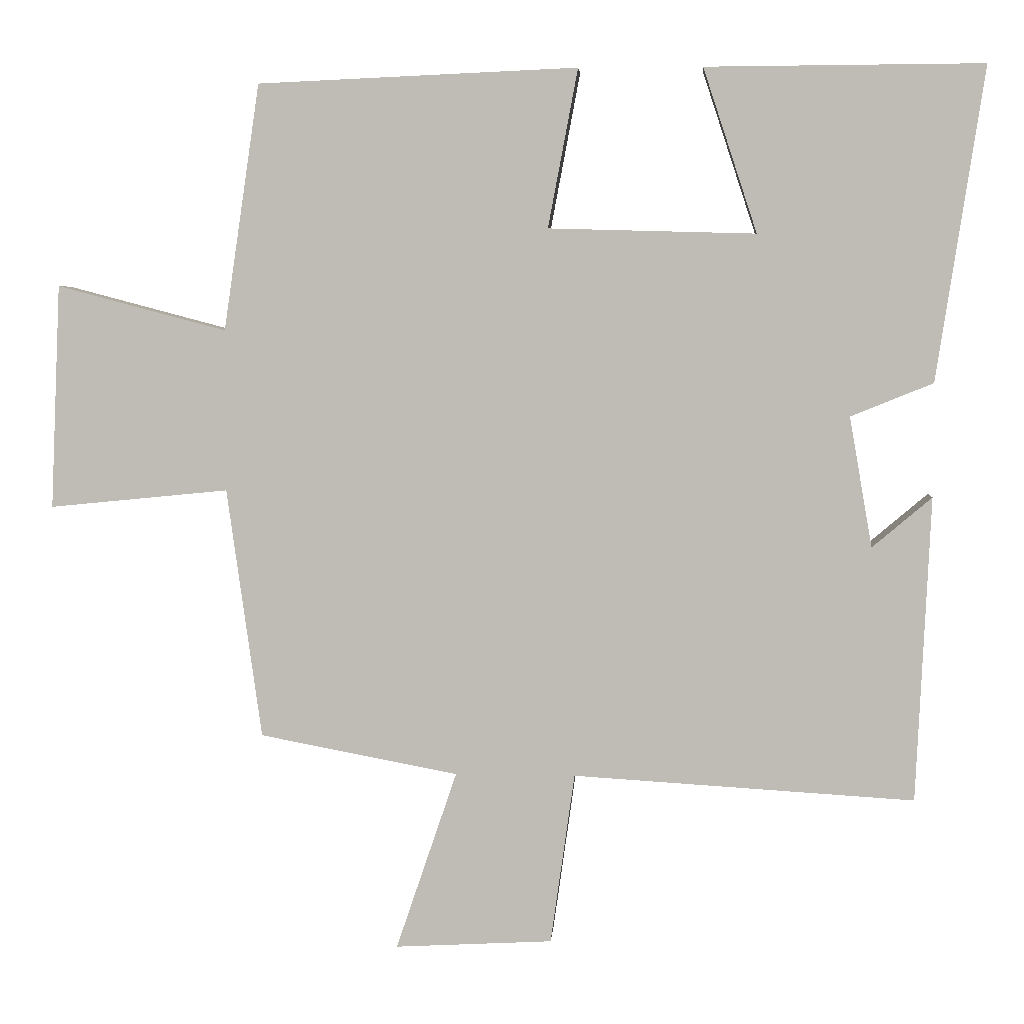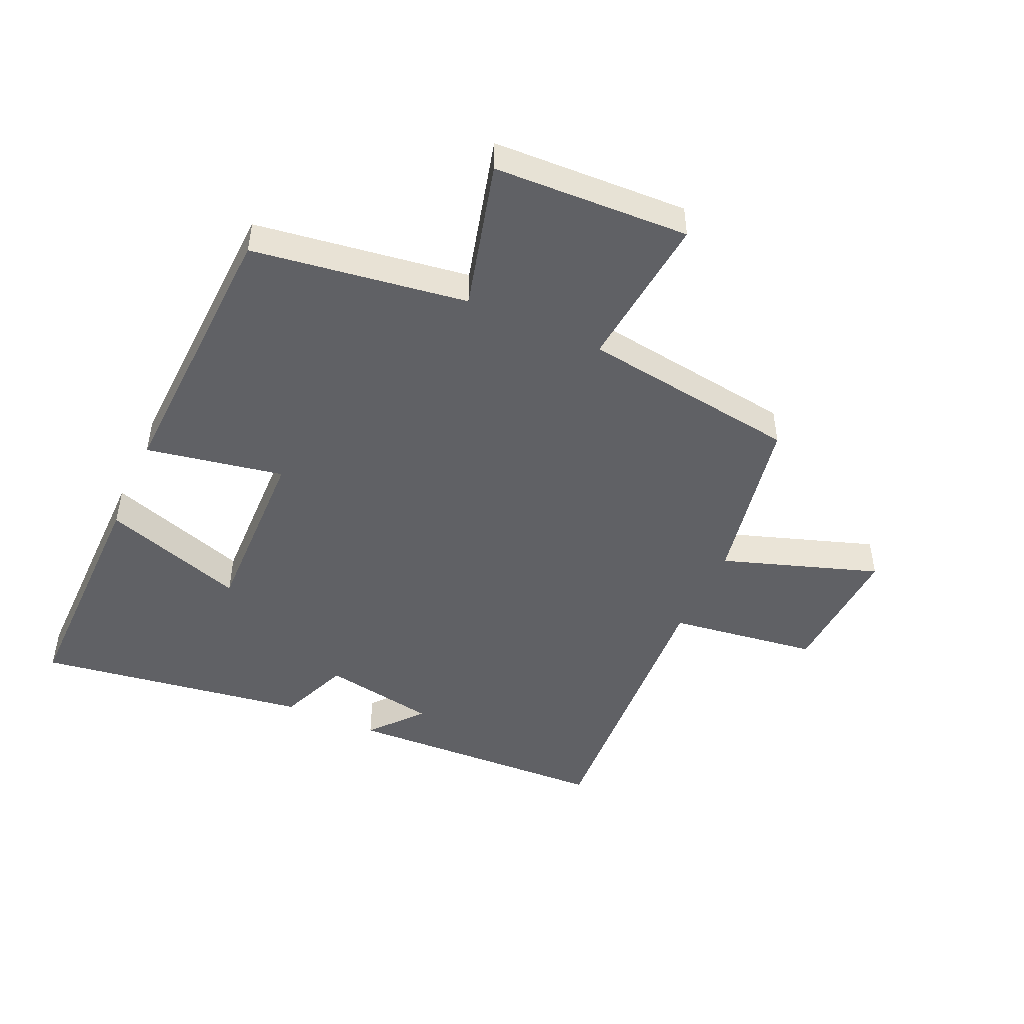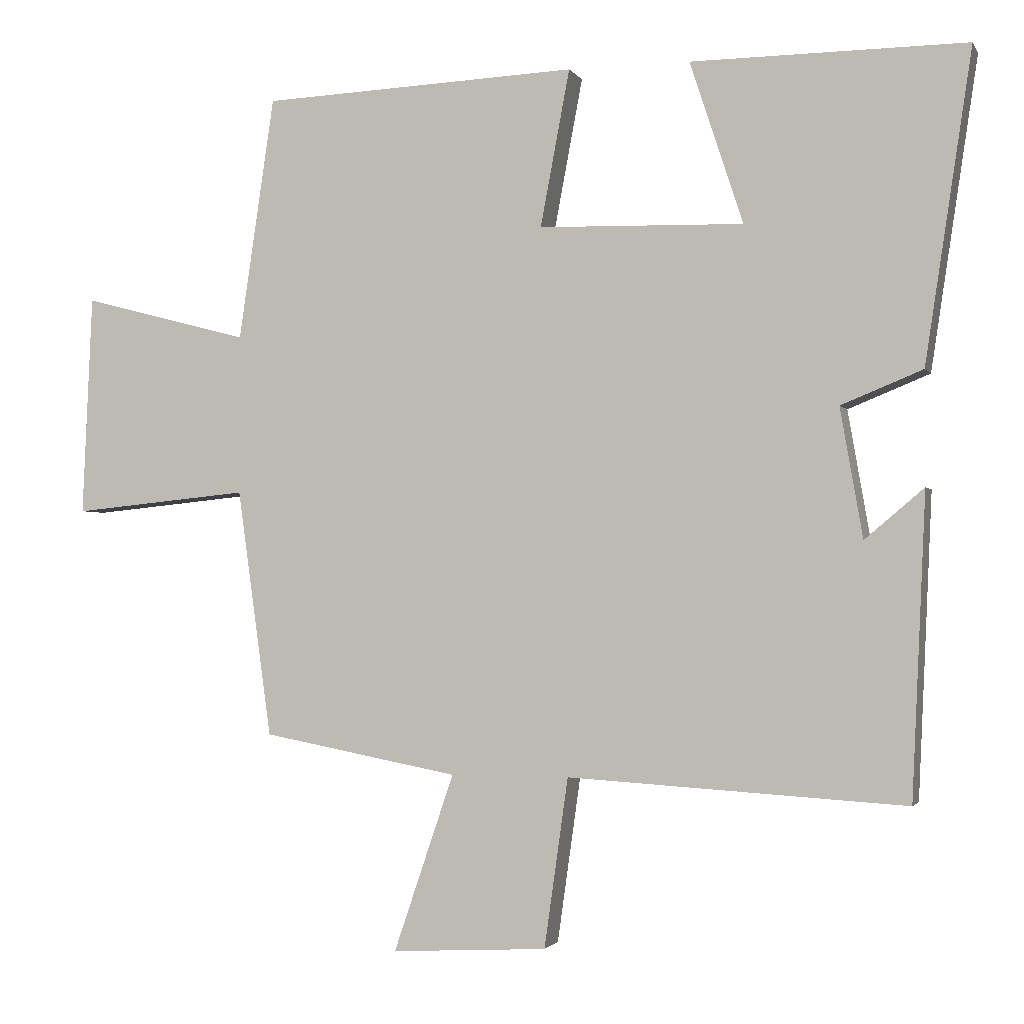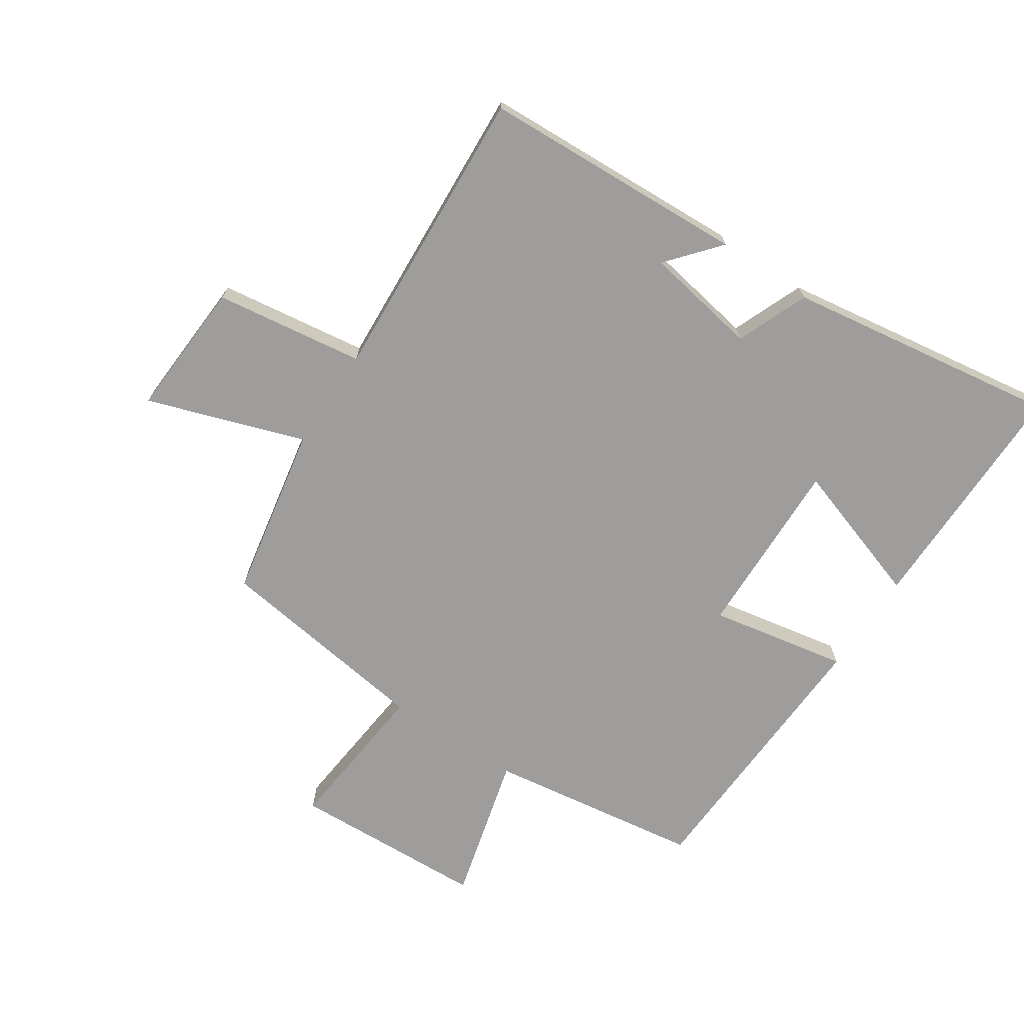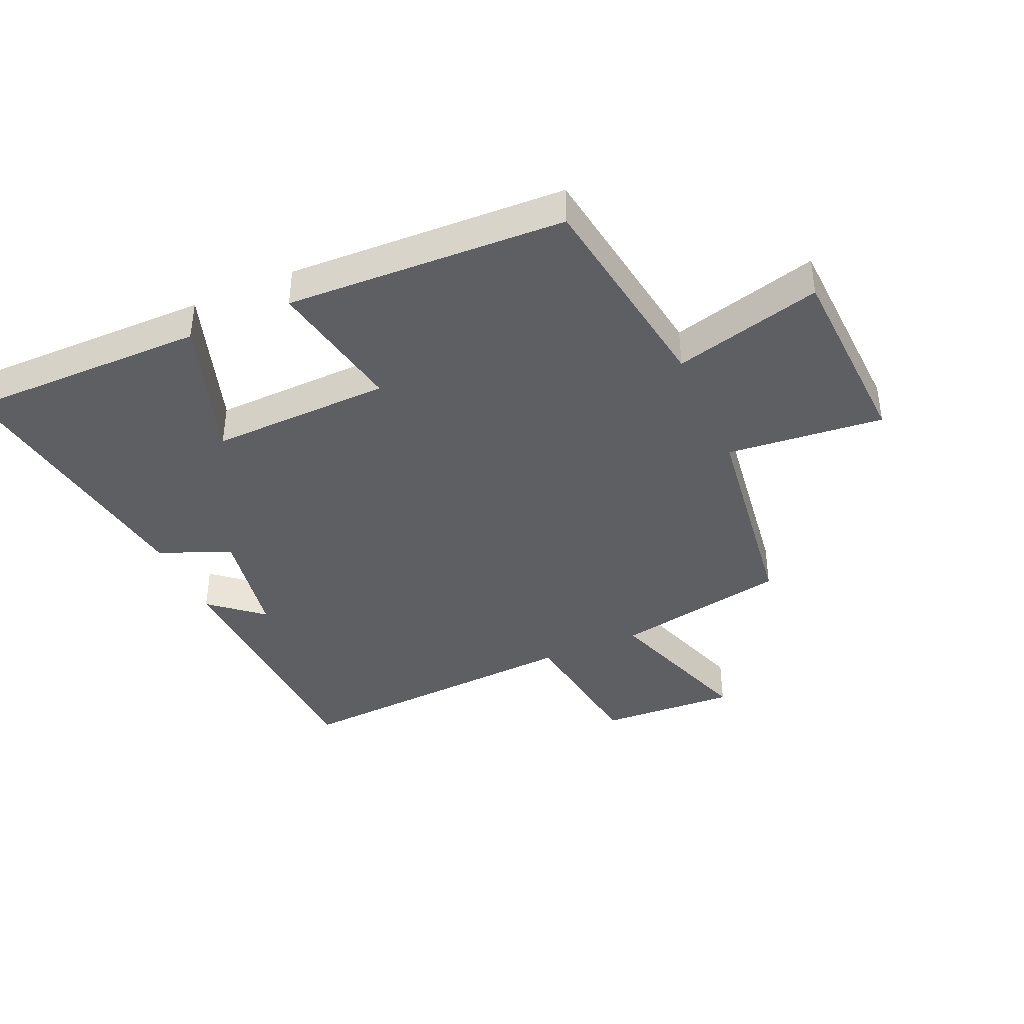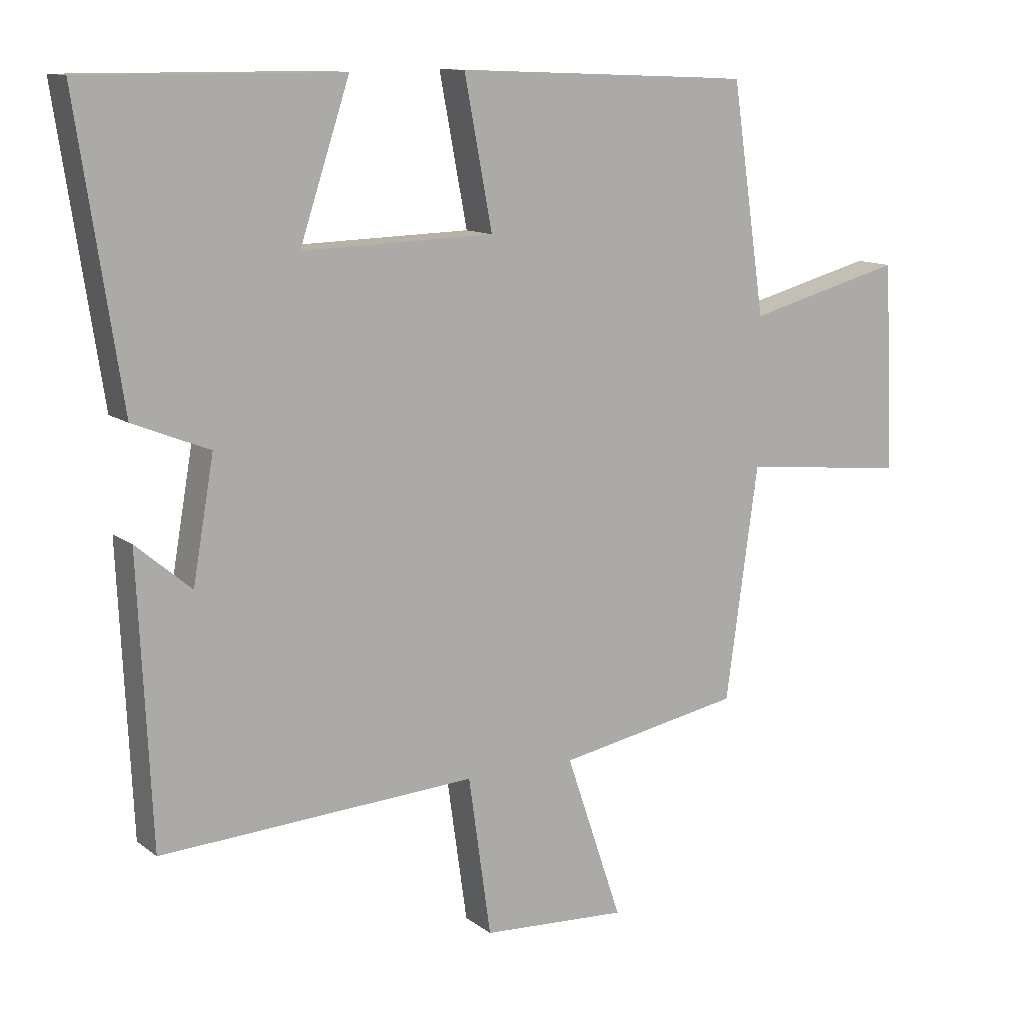
<metadata>
{"format":"obj","ext":"obj","renderer":"f3d","projection":"perspective","resolution":1024,"background":"white","views":[{"elev":4.5,"azim":-175.9,"up":"+Z"},{"elev":-47.7,"azim":65.6,"up":"+Y"},{"elev":-2.0,"azim":-163.4,"up":"+Z"},{"elev":-70.4,"azim":-123.7,"up":"+Y"},{"elev":-40.3,"azim":23.9,"up":"+Y"},{"elev":11.8,"azim":-30.6,"up":"+Z"}]}
</metadata>
<code>
v -0.48 0.07 -0.529
v -0.5 0.07 -0.099
v -0.416 0.07 -0.17
v -0.384 0.07 0.014
v -0.5 0.07 0.061
v -0.567 0.07 0.502
v -0.176 0.07 0.5
v -0.252 0.07 0.269
v 0.04 0.07 0.277
v -0.002 0.07 0.5
v 0.449 0.07 0.481
v 0.5 0.07 0.134
v 0.739 0.07 0.197
v 0.753 0.07 -0.119
v 0.5 0.07 -0.094
v 0.451 0.07 -0.447
v 0.171 0.07 -0.5
v 0.257 0.07 -0.753
v 0.035 0.07 -0.741
v 0.001 0.07 -0.5
v -0.48 0 -0.529
v -0.5 0 -0.099
v -0.416 0 -0.17
v -0.384 0 0.014
v -0.5 0 0.061
v -0.567 0 0.502
v -0.176 0 0.5
v -0.252 0 0.269
v 0.04 0 0.277
v -0.002 0 0.5
v 0.449 0 0.481
v 0.5 0 0.134
v 0.739 0 0.197
v 0.753 0 -0.119
v 0.5 0 -0.094
v 0.451 0 -0.447
v 0.171 0 -0.5
v 0.257 0 -0.753
v 0.035 0 -0.741
v 0.001 0 -0.5
f 17 18 19 20
f 15 16 17 20
f 15 20 1
f 12 13 14 15
f 11 12 15
f 10 11 15
f 9 10 15
f 8 9 15 1
f 6 7 8
f 5 6 8
f 4 5 8
f 3 4 8
f 3 8 1
f 1 2 3
f 40 39 38 37
f 40 37 36 35
f 21 40 35
f 35 34 33 32
f 35 32 31
f 35 31 30
f 35 30 29
f 21 35 29 28
f 28 27 26
f 28 26 25
f 28 25 24
f 28 24 23
f 21 28 23
f 23 22 21
f 1 21 22 2
f 2 22 23 3
f 3 23 24 4
f 4 24 25 5
f 5 25 26 6
f 6 26 27 7
f 7 27 28 8
f 8 28 29 9
f 9 29 30 10
f 10 30 31 11
f 11 31 32 12
f 12 32 33 13
f 13 33 34 14
f 14 34 35 15
f 15 35 36 16
f 16 36 37 17
f 17 37 38 18
f 18 38 39 19
f 19 39 40 20
f 20 40 21 1

</code>
